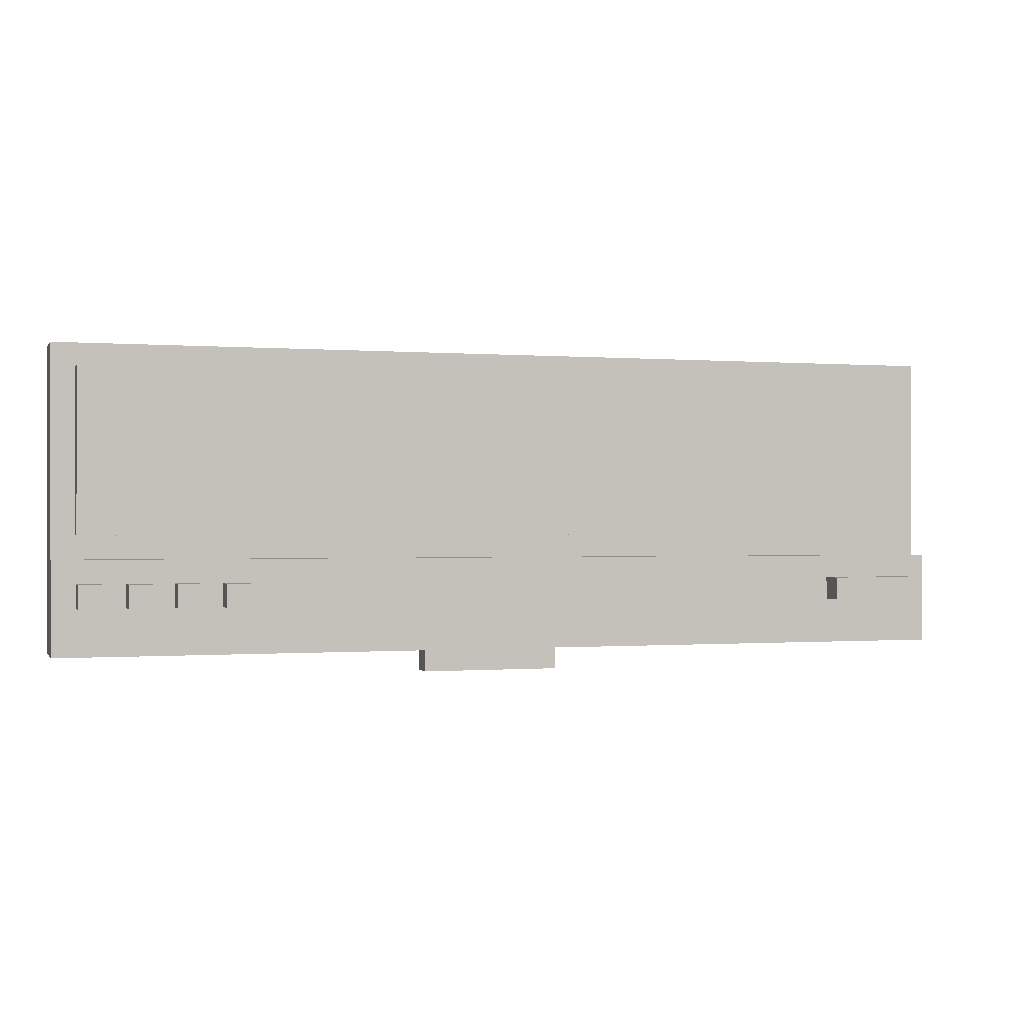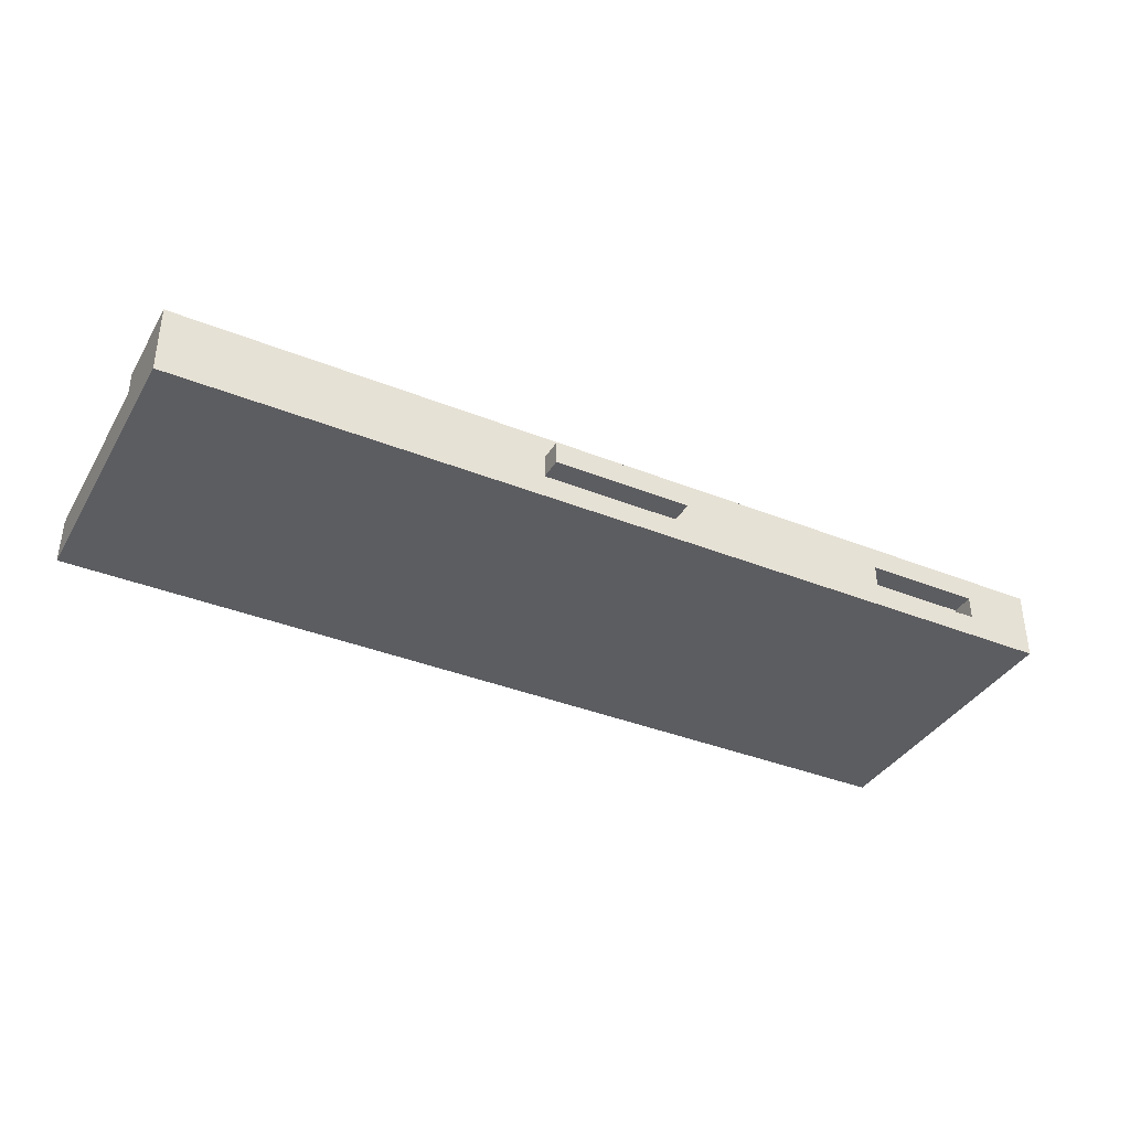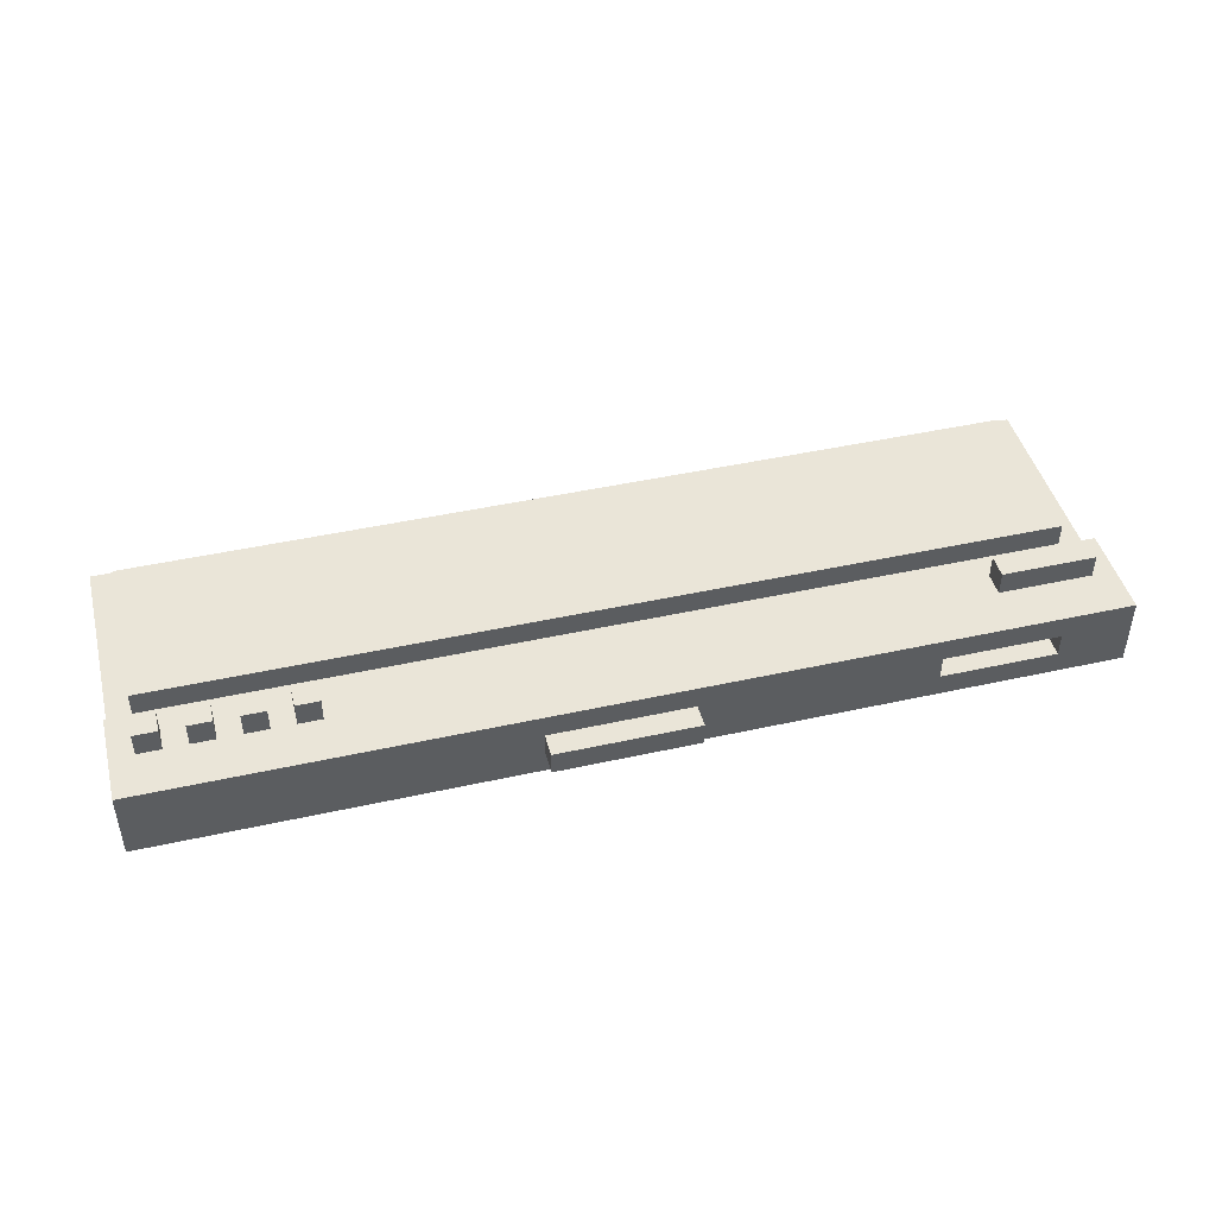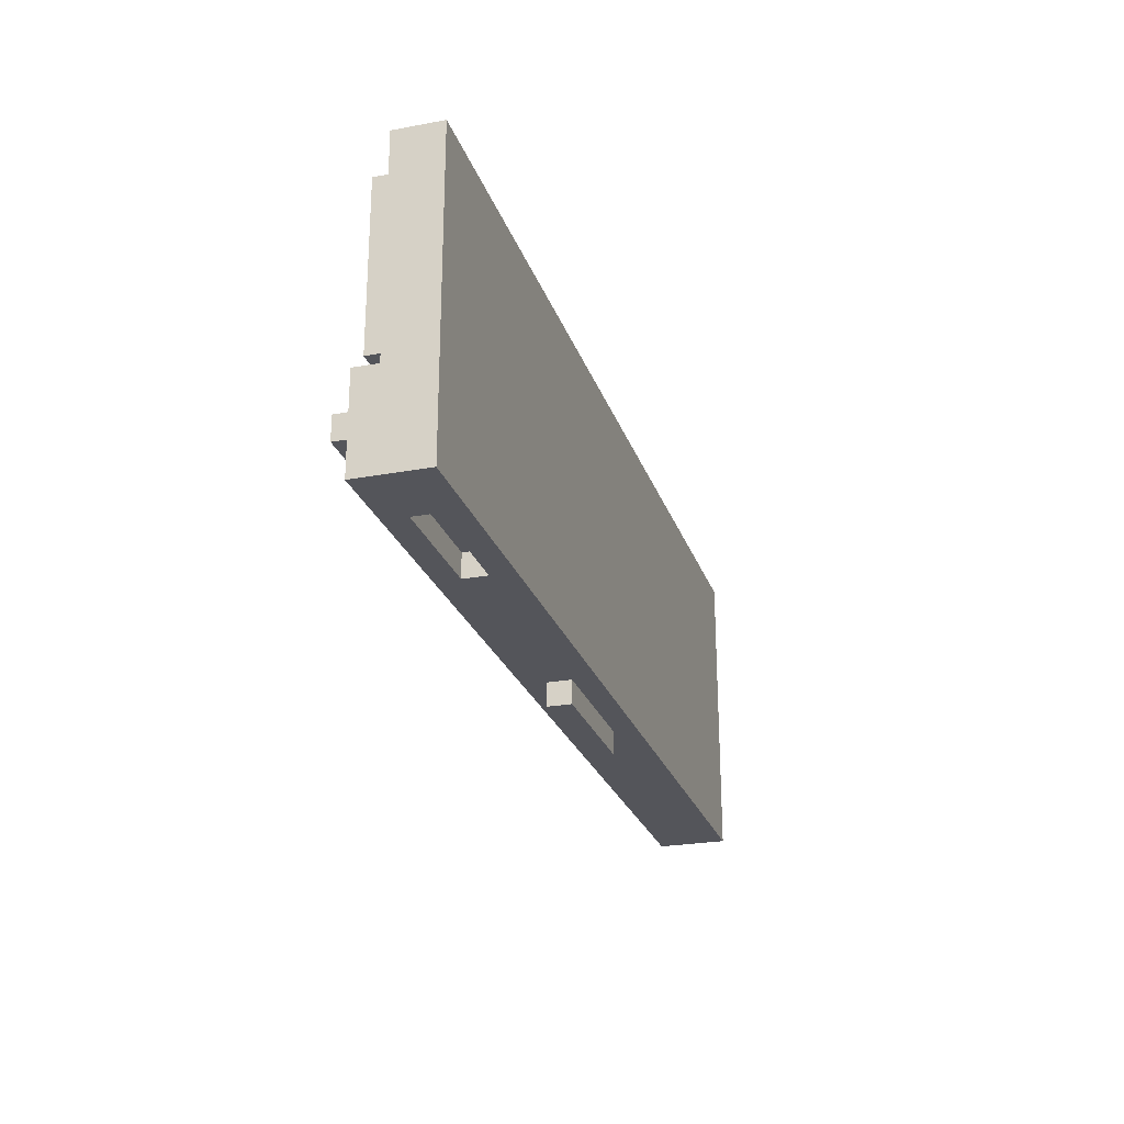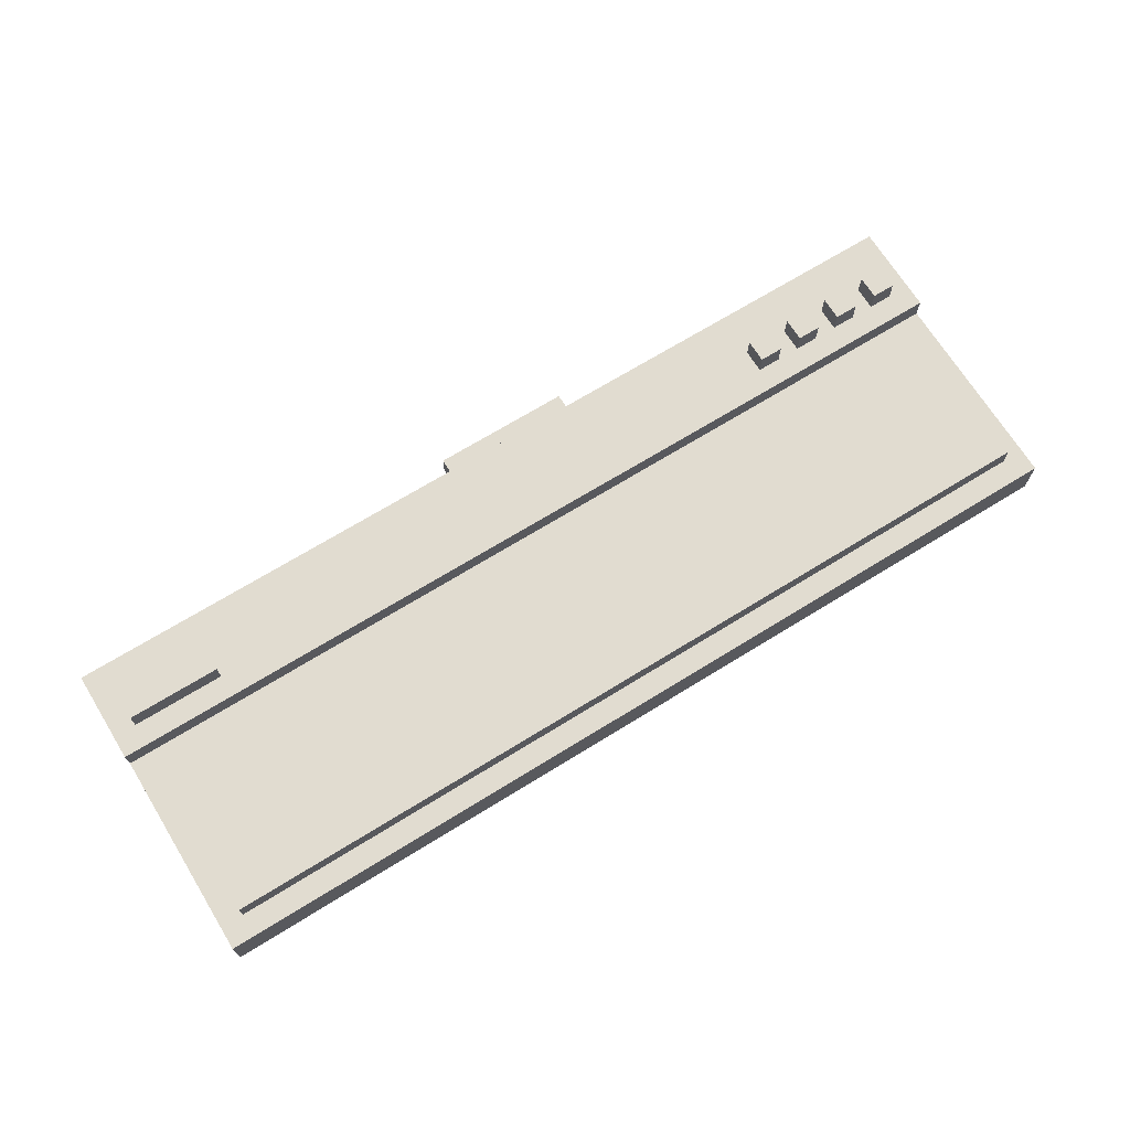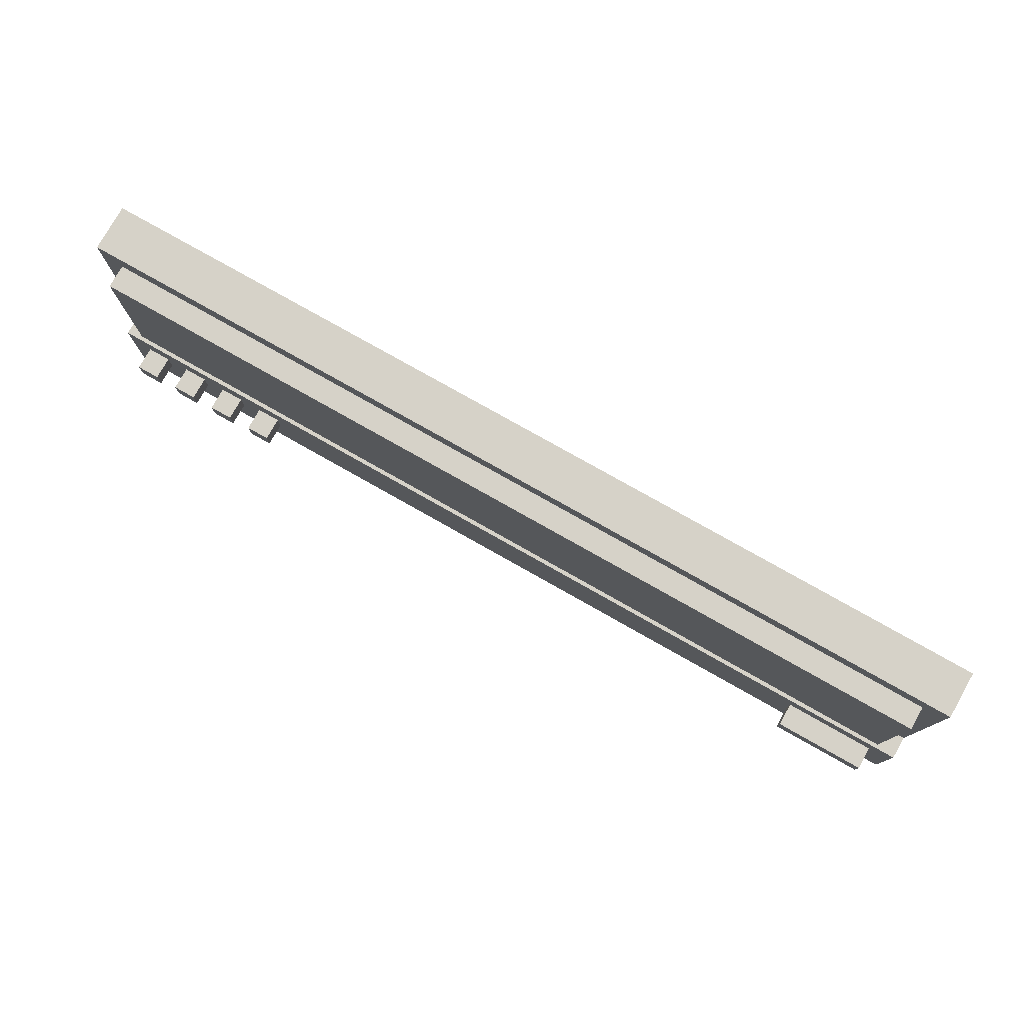
<metadata>
{"format":"obj","ext":"obj","renderer":"f3d","projection":"perspective","resolution":1024,"background":"white","views":[{"elev":-0.3,"azim":162.5,"up":"+Z"},{"elev":-37.2,"azim":152.7,"up":"+Y"},{"elev":45.1,"azim":165.6,"up":"+Y"},{"elev":-25.0,"azim":-73.3,"up":"+Z"},{"elev":69.4,"azim":-31.7,"up":"+Y"},{"elev":77.8,"azim":-150.5,"up":"+Z"}]}
</metadata>
<code>
o
v -2 0 0.7
v -2 0 -0.5
v -2 0 -0.6
v -2 0.2 0.7
v -2 0.2 -0.2
v -2 0.3 -0.2
v -2 0.3 -0.5
v -2 0.3 -0.6
v -1.9 0.2 0.6
v -1.9 0.2 -0.1
v -1.9 0.3 0.6
v -1.9 0.3 -0.1
v -1.9 0.3 -0.3
v -1.9 0.3 -0.4
v -1.9 0.4 -0.3
v -1.9 0.4 -0.4
v -1.2 0.1 -0.5
v -1.2 0.1 -0.6
v -1.2 0.2 -0.5
v -1.2 0.2 -0.6
v -0.2 0.1 -0.6
v -0.2 0.1 -0.7
v -0.2 0.2 -0.6
v -0.2 0.2 -0.7
v 1.2 0.3 -0.3
v 1.2 0.3 -0.4
v 1.2 0.4 -0.3
v 1.2 0.4 -0.4
v 1.4 0.3 -0.3
v 1.4 0.3 -0.4
v 1.4 0.4 -0.3
v 1.4 0.4 -0.4
v 1.6 0.3 -0.3
v 1.6 0.3 -0.4
v 1.6 0.4 -0.3
v 1.6 0.4 -0.4
v 1.8 0.3 -0.3
v 1.8 0.3 -0.4
v 1.8 0.4 -0.3
v 1.8 0.4 -0.4
v -1.7 0.1 -0.5
v -1.7 0.1 -0.6
v -1.7 0.2 -0.5
v -1.7 0.2 -0.6
v -1.5 0.3 -0.3
v -1.5 0.3 -0.4
v -1.5 0.4 -0.3
v -1.5 0.4 -0.4
v 0.4 0.1 -0.6
v 0.4 0.1 -0.7
v 0.4 0.2 -0.6
v 0.4 0.2 -0.7
v 1.3 0.3 -0.3
v 1.3 0.3 -0.4
v 1.3 0.4 -0.3
v 1.3 0.4 -0.4
v 1.5 0.3 -0.3
v 1.5 0.3 -0.4
v 1.5 0.4 -0.3
v 1.5 0.4 -0.4
v 1.7 0.3 -0.3
v 1.7 0.3 -0.4
v 1.7 0.4 -0.3
v 1.7 0.4 -0.4
v 1.9 0.2 0.6
v 1.9 0.2 -0.1
v 1.9 0.3 0.6
v 1.9 0.3 -0.1
v 1.9 0.3 -0.3
v 1.9 0.3 -0.4
v 1.9 0.4 -0.3
v 1.9 0.4 -0.4
v 2 0 0.7
v 2 0 -0.5
v 2 0 -0.6
v 2 0.2 0.7
v 2 0.2 -0.2
v 2 0.3 -0.2
v 2 0.3 -0.5
v 2 0.3 -0.6
v -2 0 0.7
v -2 0.2 0.7
v 2 0 0.7
v 2 0.2 0.7
v -1.9 0.2 0.6
v -1.9 0.3 0.6
v 1.9 0.2 0.6
v 1.9 0.3 0.6
v -2 0.2 -0.2
v -2 0.3 -0.2
v 2 0.2 -0.2
v 2 0.3 -0.2
v -1.9 0.3 -0.3
v -1.9 0.4 -0.3
v -1.5 0.3 -0.3
v -1.5 0.4 -0.3
v 1.2 0.3 -0.3
v 1.2 0.4 -0.3
v 1.3 0.3 -0.3
v 1.3 0.4 -0.3
v 1.4 0.3 -0.3
v 1.4 0.4 -0.3
v 1.5 0.3 -0.3
v 1.5 0.4 -0.3
v 1.6 0.3 -0.3
v 1.6 0.4 -0.3
v 1.7 0.3 -0.3
v 1.7 0.4 -0.3
v 1.8 0.3 -0.3
v 1.8 0.4 -0.3
v 1.9 0.3 -0.3
v 1.9 0.4 -0.3
v -1.9 0.2 -0.1
v -1.9 0.3 -0.1
v 1.9 0.2 -0.1
v 1.9 0.3 -0.1
v -1.9 0.3 -0.4
v -1.9 0.4 -0.4
v -1.5 0.3 -0.4
v -1.5 0.4 -0.4
v 1.2 0.3 -0.4
v 1.2 0.4 -0.4
v 1.3 0.3 -0.4
v 1.3 0.4 -0.4
v 1.4 0.3 -0.4
v 1.4 0.4 -0.4
v 1.5 0.3 -0.4
v 1.5 0.4 -0.4
v 1.6 0.3 -0.4
v 1.6 0.4 -0.4
v 1.7 0.3 -0.4
v 1.7 0.4 -0.4
v 1.8 0.3 -0.4
v 1.8 0.4 -0.4
v 1.9 0.3 -0.4
v 1.9 0.4 -0.4
v -1.7 0.1 -0.5
v -1.7 0.2 -0.5
v -1.2 0.1 -0.5
v -1.2 0.2 -0.5
v -2 0 -0.6
v -2 0.3 -0.6
v -1.7 0.1 -0.6
v -1.7 0.2 -0.6
v -1.2 0.1 -0.6
v -1.2 0.2 -0.6
v -0.2 0.1 -0.6
v -0.2 0.2 -0.6
v 0.4 0.1 -0.6
v 0.4 0.2 -0.6
v 2 0 -0.6
v 2 0.3 -0.6
v -0.2 0.1 -0.7
v -0.2 0.2 -0.7
v 0.4 0.1 -0.7
v 0.4 0.2 -0.7
v -2 0 0.7
v 2 0 0.7
v -2 0 -0.5
v 2 0 -0.5
v -2 0 -0.6
v 2 0 -0.6
v -0.2 0.1 -0.6
v 0.4 0.1 -0.6
v -0.2 0.1 -0.7
v 0.4 0.1 -0.7
v -1.7 0.2 -0.5
v -1.2 0.2 -0.5
v -1.7 0.2 -0.6
v -1.2 0.2 -0.6
v -1.7 0.1 -0.5
v -1.2 0.1 -0.5
v -1.7 0.1 -0.6
v -1.2 0.1 -0.6
v -2 0.2 0.7
v 2 0.2 0.7
v -1.9 0.2 0.6
v 1.9 0.2 0.6
v -1.9 0.2 -0.1
v 1.9 0.2 -0.1
v -2 0.2 -0.2
v 2 0.2 -0.2
v -0.2 0.2 -0.6
v 0.4 0.2 -0.6
v -0.2 0.2 -0.7
v 0.4 0.2 -0.7
v -1.9 0.3 0.6
v 1.9 0.3 0.6
v -1.9 0.3 -0.1
v 1.9 0.3 -0.1
v -2 0.3 -0.2
v 2 0.3 -0.2
v -1.9 0.3 -0.3
v -1.5 0.3 -0.3
v 1.2 0.3 -0.3
v 1.3 0.3 -0.3
v 1.4 0.3 -0.3
v 1.5 0.3 -0.3
v 1.6 0.3 -0.3
v 1.7 0.3 -0.3
v 1.8 0.3 -0.3
v 1.9 0.3 -0.3
v -1.9 0.3 -0.4
v -1.5 0.3 -0.4
v 1.2 0.3 -0.4
v 1.3 0.3 -0.4
v 1.4 0.3 -0.4
v 1.5 0.3 -0.4
v 1.6 0.3 -0.4
v 1.7 0.3 -0.4
v 1.8 0.3 -0.4
v 1.9 0.3 -0.4
v -2 0.3 -0.5
v 2 0.3 -0.5
v -2 0.3 -0.6
v 2 0.3 -0.6
v -1.9 0.4 -0.3
v -1.5 0.4 -0.3
v 1.2 0.4 -0.3
v 1.3 0.4 -0.3
v 1.4 0.4 -0.3
v 1.5 0.4 -0.3
v 1.6 0.4 -0.3
v 1.7 0.4 -0.3
v 1.8 0.4 -0.3
v 1.9 0.4 -0.3
v -1.9 0.4 -0.4
v -1.5 0.4 -0.4
v 1.2 0.4 -0.4
v 1.3 0.4 -0.4
v 1.4 0.4 -0.4
v 1.5 0.4 -0.4
v 1.6 0.4 -0.4
v 1.7 0.4 -0.4
v 1.8 0.4 -0.4
v 1.9 0.4 -0.4
f 4 2 1
f 5 2 4
f 6 2 5
f 7 3 2
f 7 2 6
f 8 3 7
f 11 10 9
f 12 10 11
f 15 14 13
f 16 14 15
f 19 18 17
f 20 18 19
f 23 22 21
f 24 22 23
f 27 26 25
f 28 26 27
f 31 30 29
f 32 30 31
f 35 34 33
f 36 34 35
f 39 38 37
f 40 38 39
f 41 42 43
f 43 42 44
f 45 46 47
f 47 46 48
f 49 50 51
f 51 50 52
f 53 54 55
f 55 54 56
f 57 58 59
f 59 58 60
f 61 62 63
f 63 62 64
f 65 66 67
f 67 66 68
f 69 70 71
f 71 70 72
f 73 74 76
f 76 74 77
f 77 74 78
f 74 75 79
f 78 74 79
f 79 75 80
f 83 82 81
f 84 82 83
f 87 86 85
f 88 86 87
f 91 90 89
f 92 90 91
f 95 94 93
f 96 94 95
f 99 98 97
f 100 98 99
f 103 102 101
f 104 102 103
f 107 106 105
f 108 106 107
f 111 110 109
f 112 110 111
f 113 114 115
f 115 114 116
f 117 118 119
f 119 118 120
f 121 122 123
f 123 122 124
f 125 126 127
f 127 126 128
f 129 130 131
f 131 130 132
f 133 134 135
f 135 134 136
f 137 138 139
f 139 138 140
f 141 142 143
f 143 142 144
f 141 143 145
f 144 142 146
f 141 145 147
f 145 146 147
f 146 142 148
f 147 146 148
f 141 147 149
f 148 142 150
f 141 149 151
f 149 150 151
f 150 142 152
f 151 150 152
f 153 154 155
f 155 154 156
f 159 158 157
f 160 158 159
f 161 160 159
f 162 160 161
f 165 164 163
f 166 164 165
f 169 168 167
f 170 168 169
f 171 172 173
f 173 172 174
f 175 176 177
f 177 176 178
f 175 177 179
f 178 176 180
f 175 179 181
f 179 180 181
f 180 176 182
f 181 180 182
f 183 184 185
f 185 184 186
f 187 188 189
f 189 188 190
f 191 192 193
f 193 192 194
f 194 192 195
f 195 192 196
f 196 192 197
f 197 192 198
f 198 192 199
f 199 192 200
f 200 192 201
f 201 192 202
f 191 193 203
f 194 195 204
f 204 195 205
f 196 197 206
f 206 197 207
f 198 199 208
f 208 199 209
f 200 201 210
f 210 201 211
f 202 192 212
f 210 211 213
f 211 212 213
f 208 209 213
f 191 203 213
f 209 210 213
f 206 207 213
f 207 208 213
f 204 205 213
f 205 206 213
f 203 204 213
f 212 192 214
f 213 212 214
f 213 214 215
f 215 214 216
f 217 218 227
f 227 218 228
f 219 220 229
f 229 220 230
f 221 222 231
f 231 222 232
f 223 224 233
f 233 224 234
f 225 226 235
f 235 226 236

</code>
